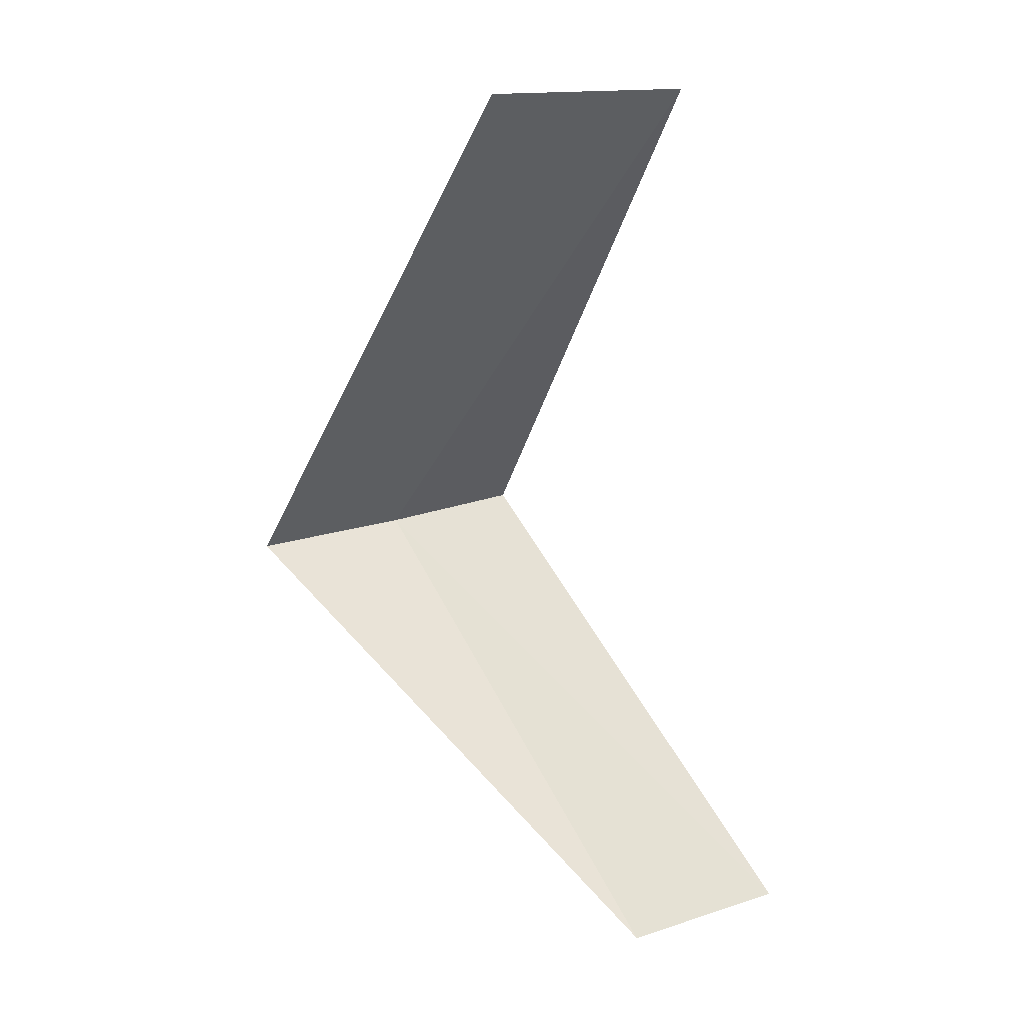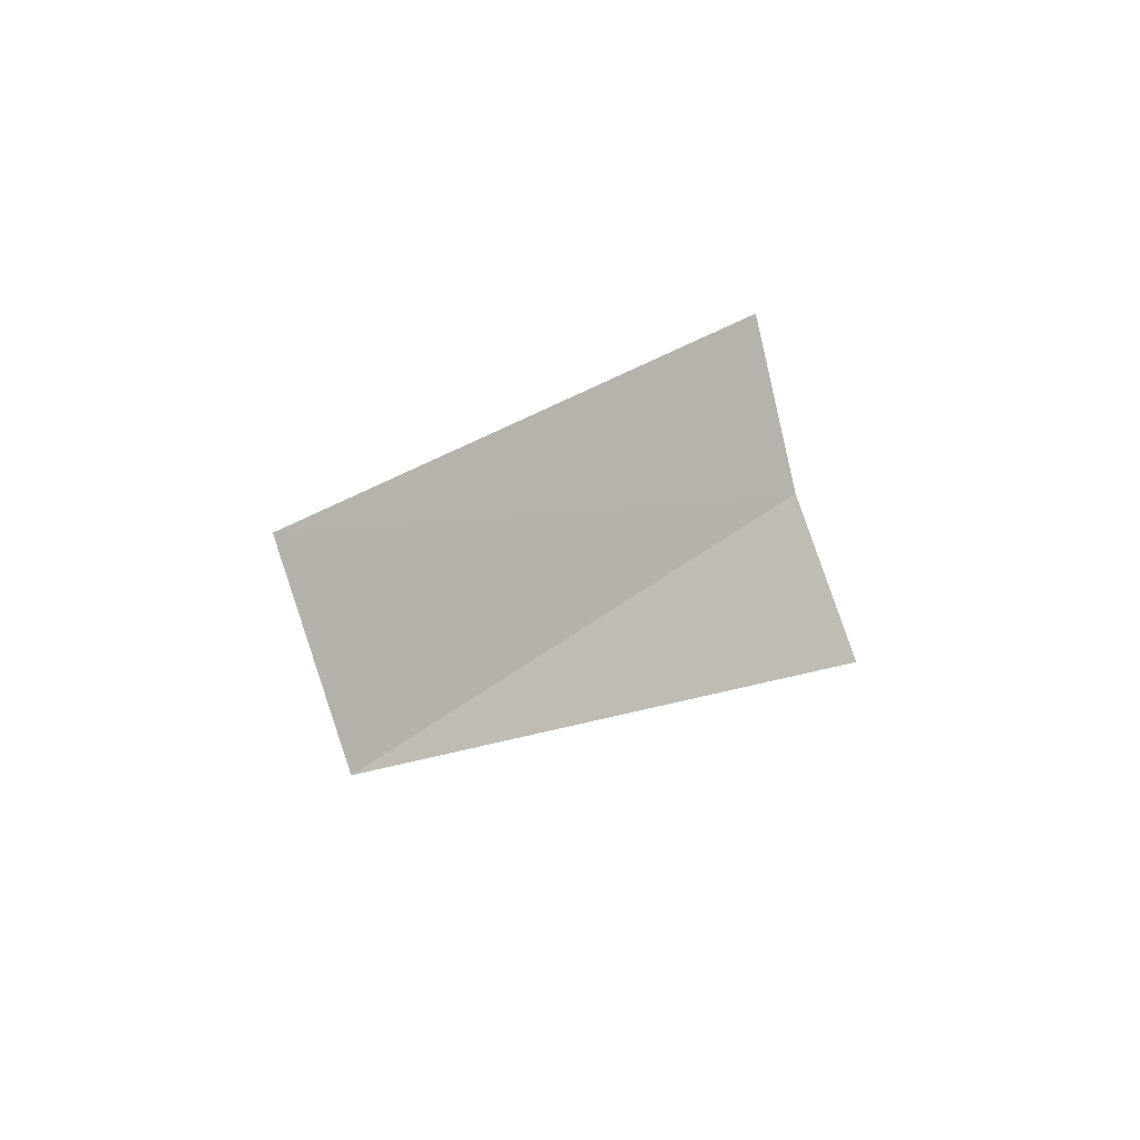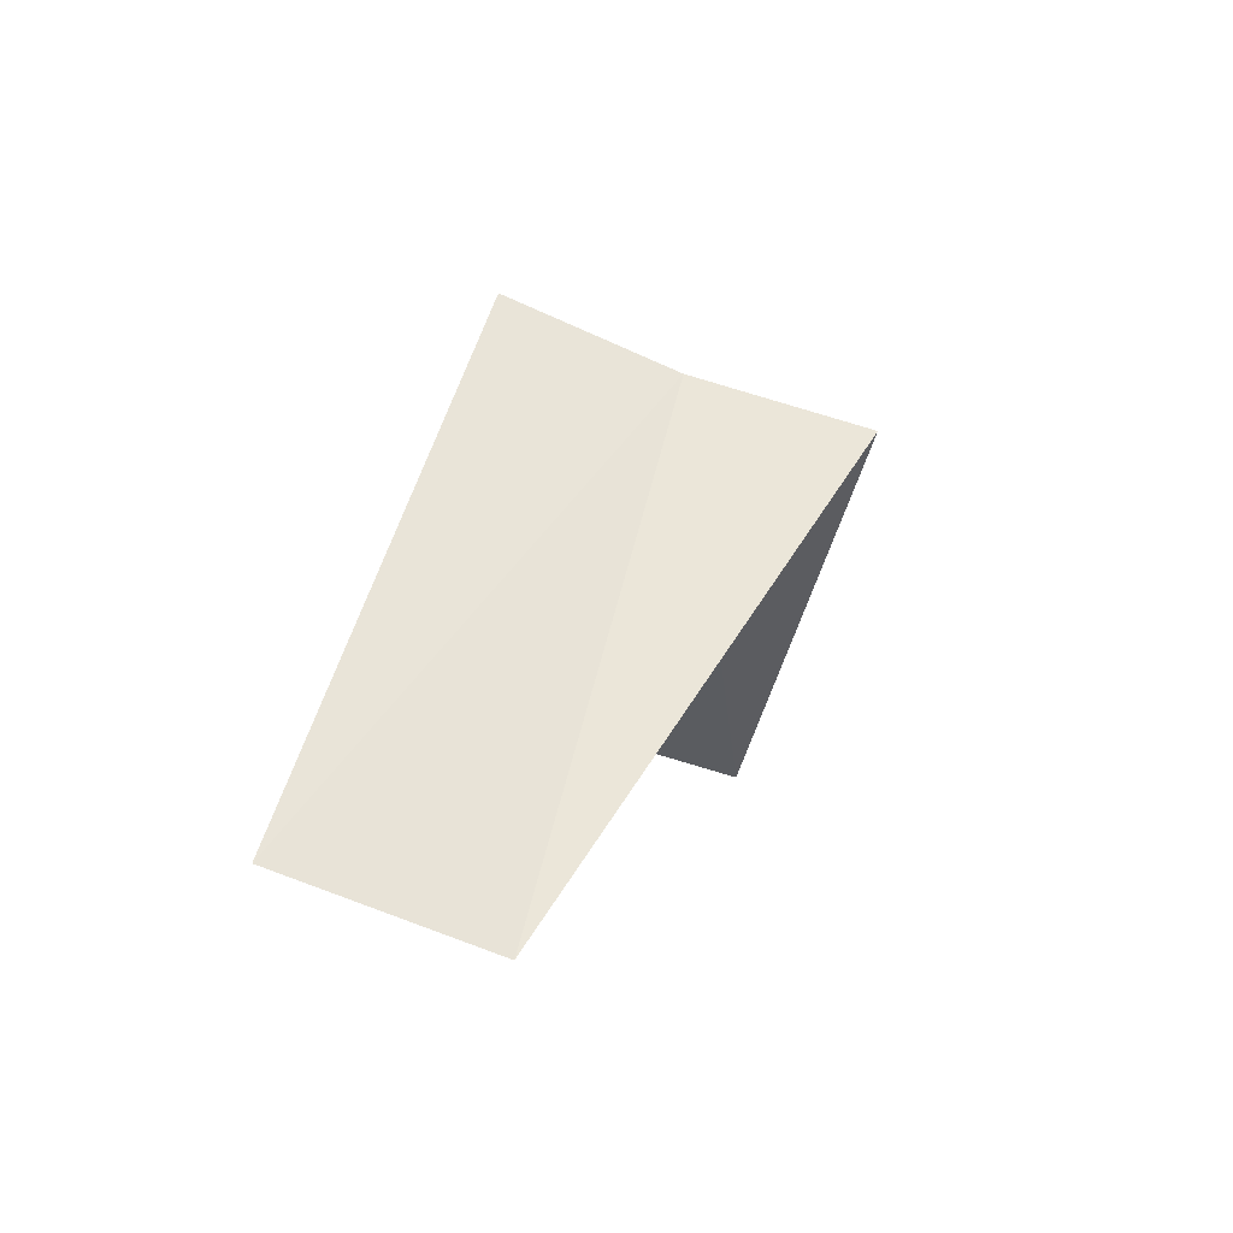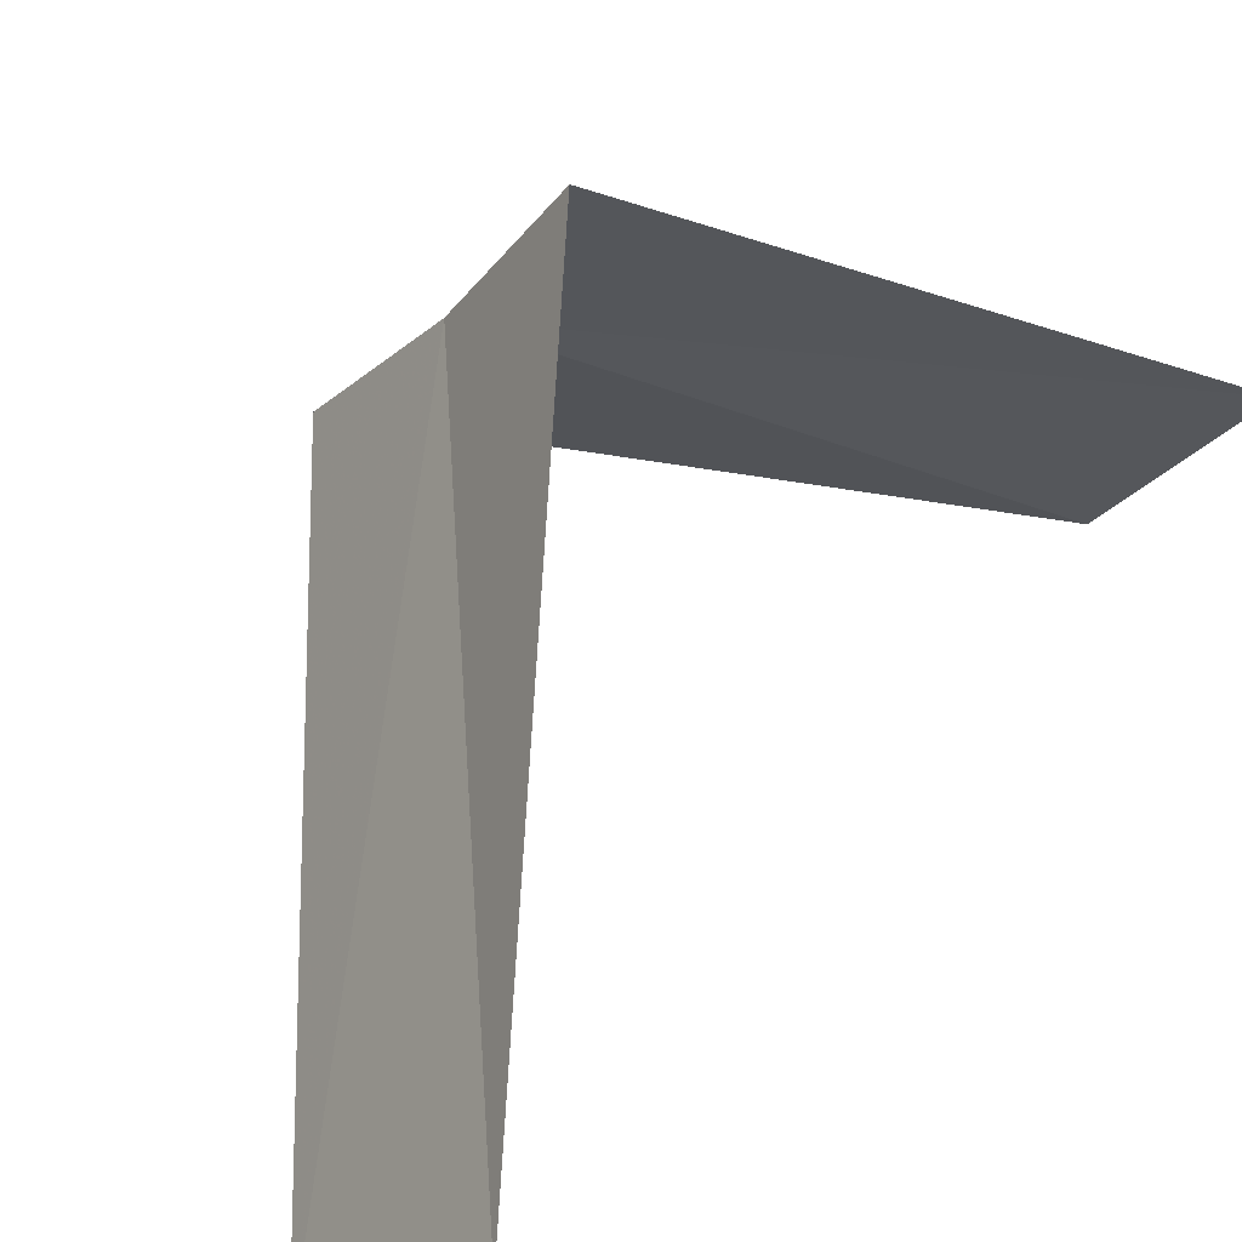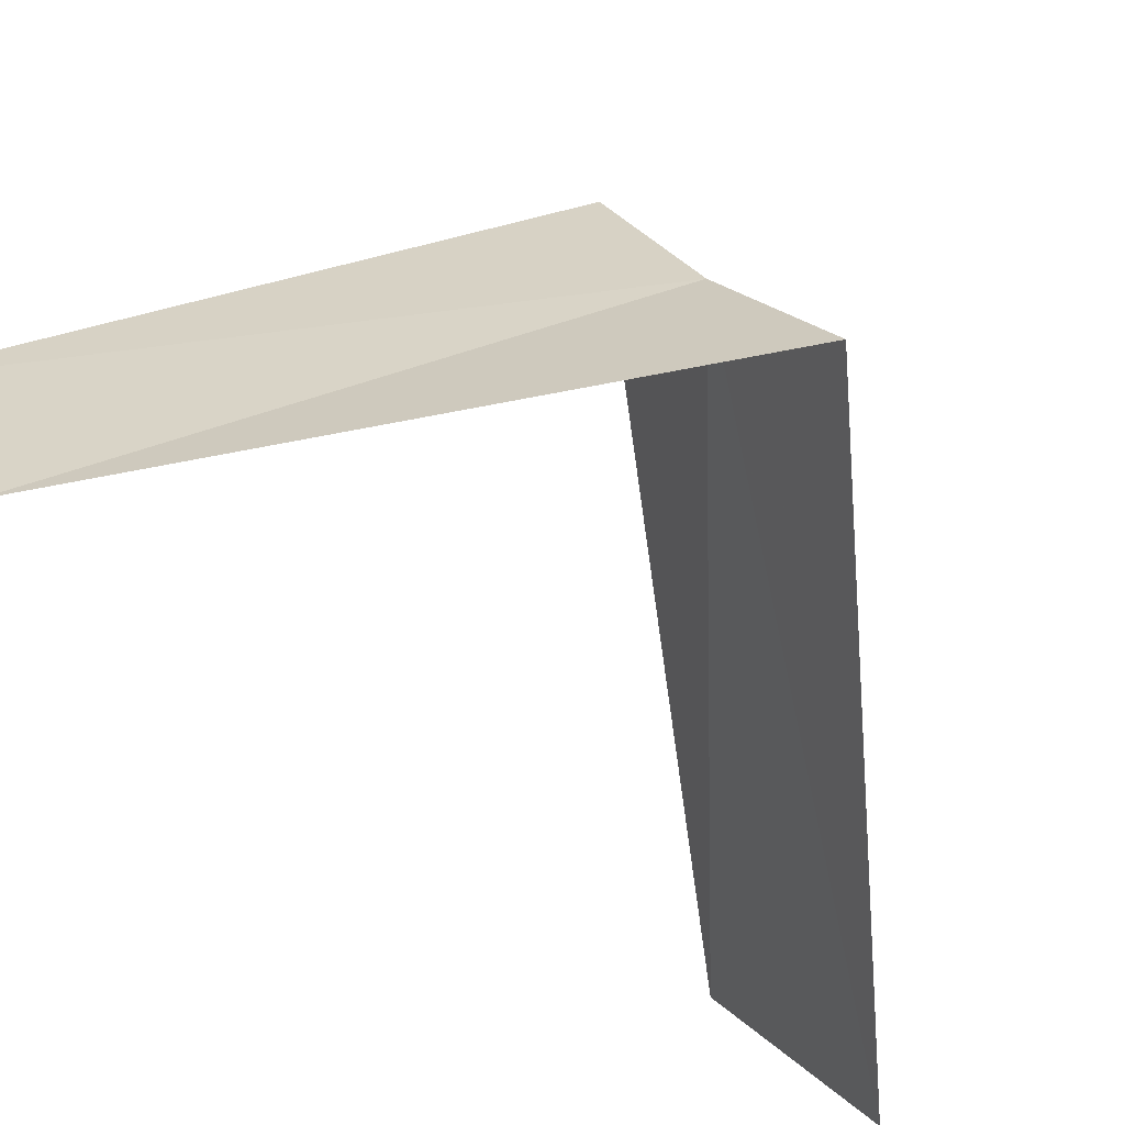
<metadata>
{"format":"obj","ext":"obj","renderer":"f3d","projection":"perspective","resolution":1024,"background":"white","views":[{"elev":5.6,"azim":6.0,"up":"+Z"},{"elev":-72.3,"azim":153.8,"up":"+Z"},{"elev":-76.7,"azim":-152.5,"up":"+Z"},{"elev":33.4,"azim":31.7,"up":"+Y"},{"elev":-31.2,"azim":-142.1,"up":"+Y"}]}
</metadata>
<code>
v 2.187 -2.054 6.76
v 1.912 -2.312 6.72
v 2.828 -2.656 5.88
v 3.129 -2.321 5.898
v 2.427 -1.763 6.8
v 2.55 -3.082 7.72
v 2.916 -2.738 7.76
f 1 3 4
f 1 6 2
f 1 7 6
f 1 5 7
f 1 2 3
f 1 4 5

</code>
